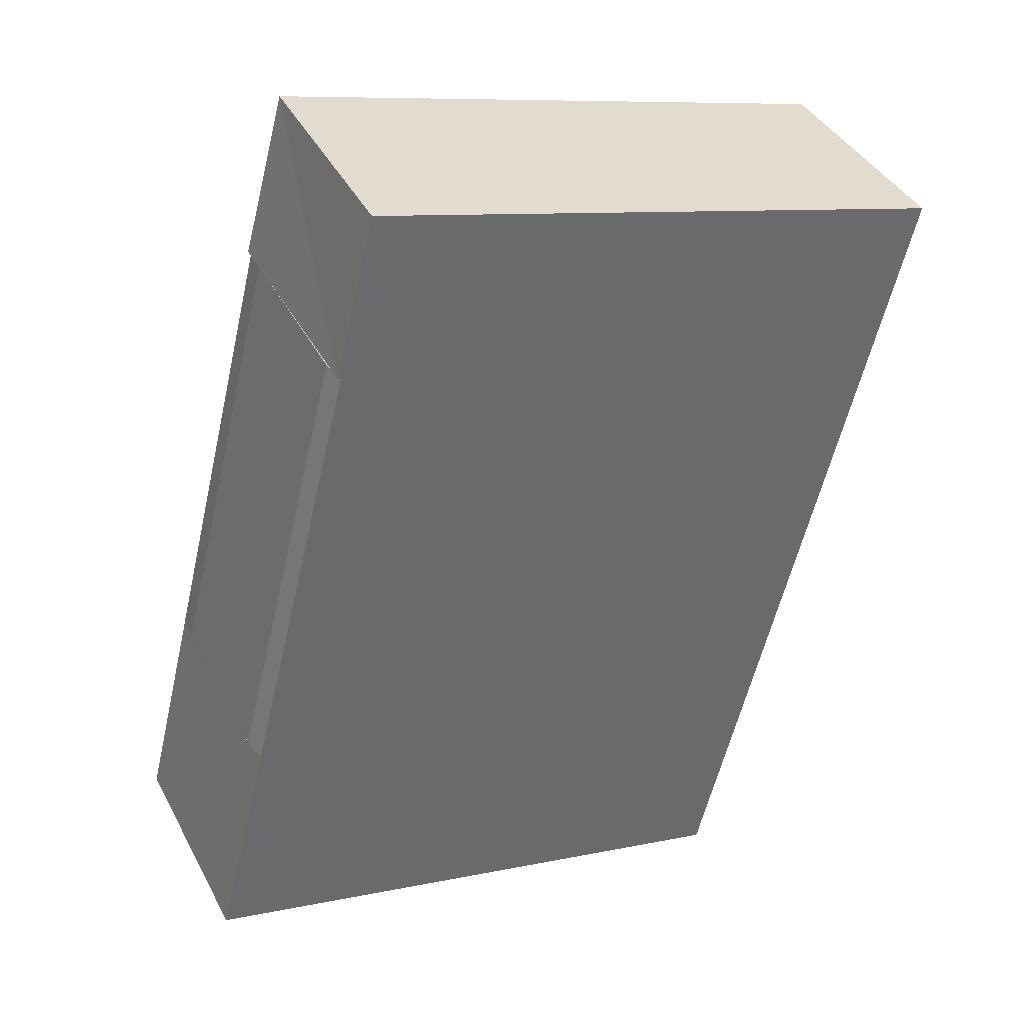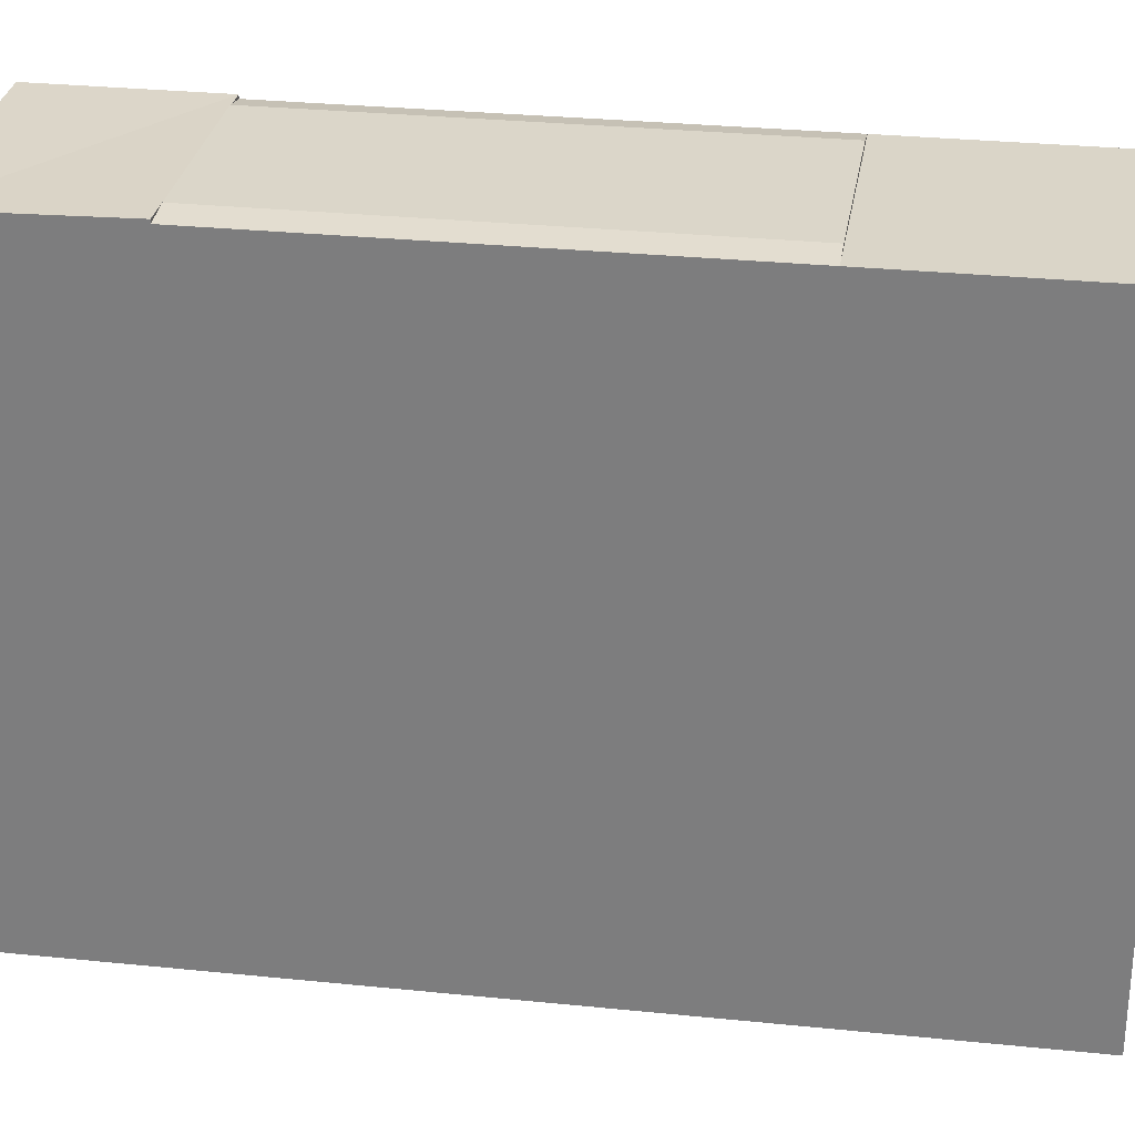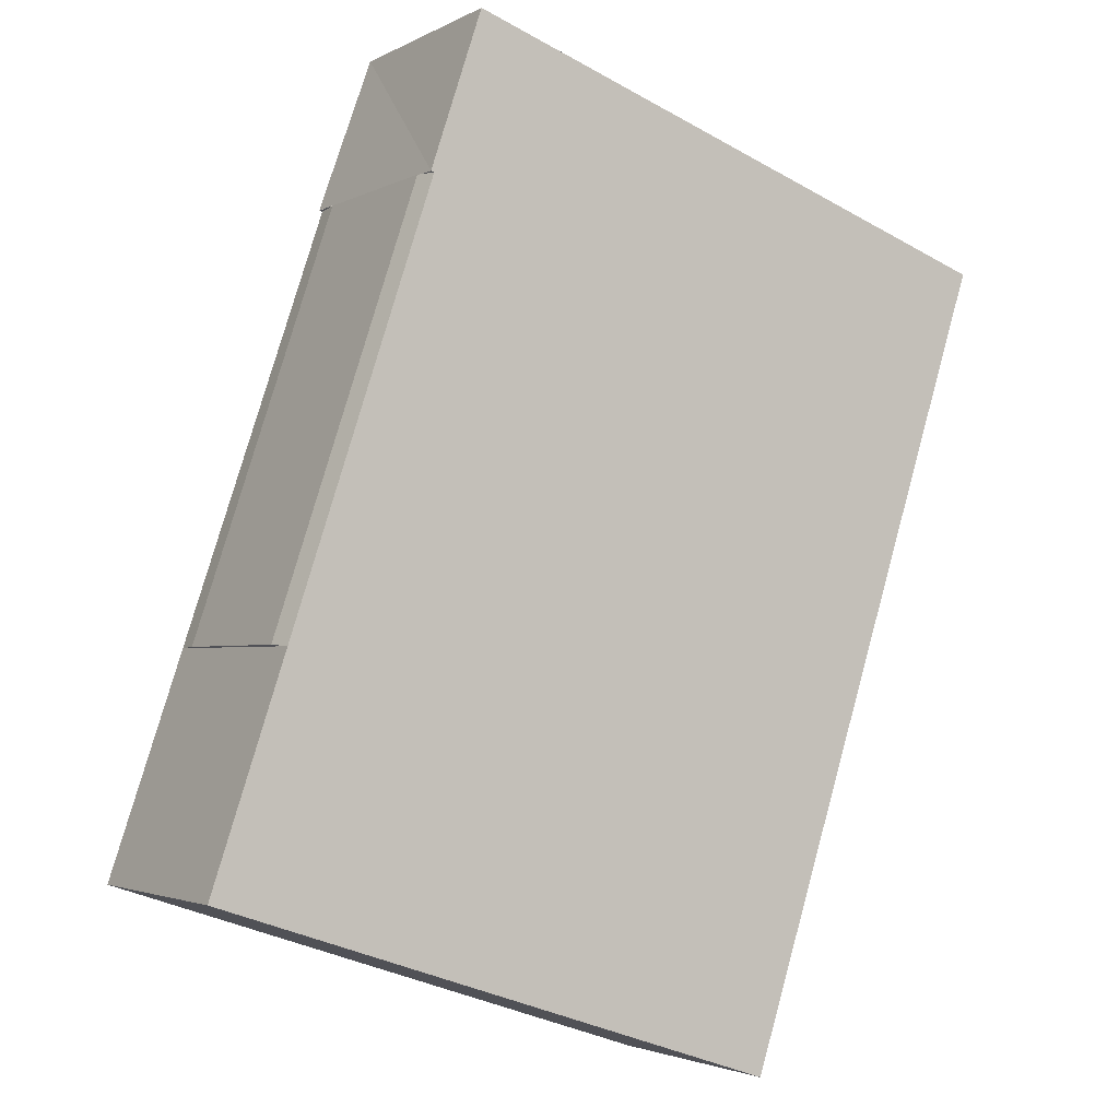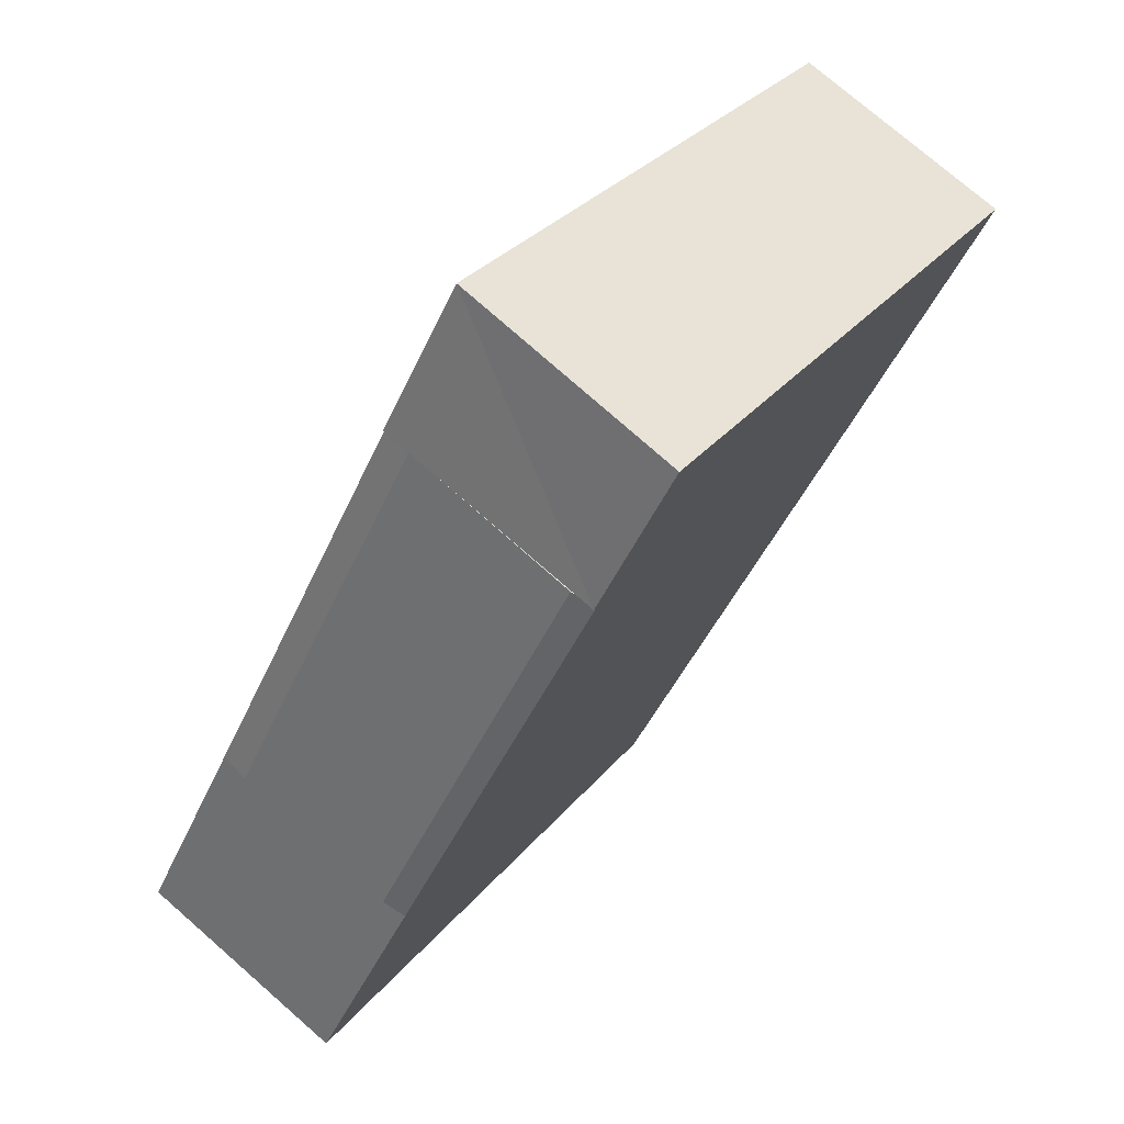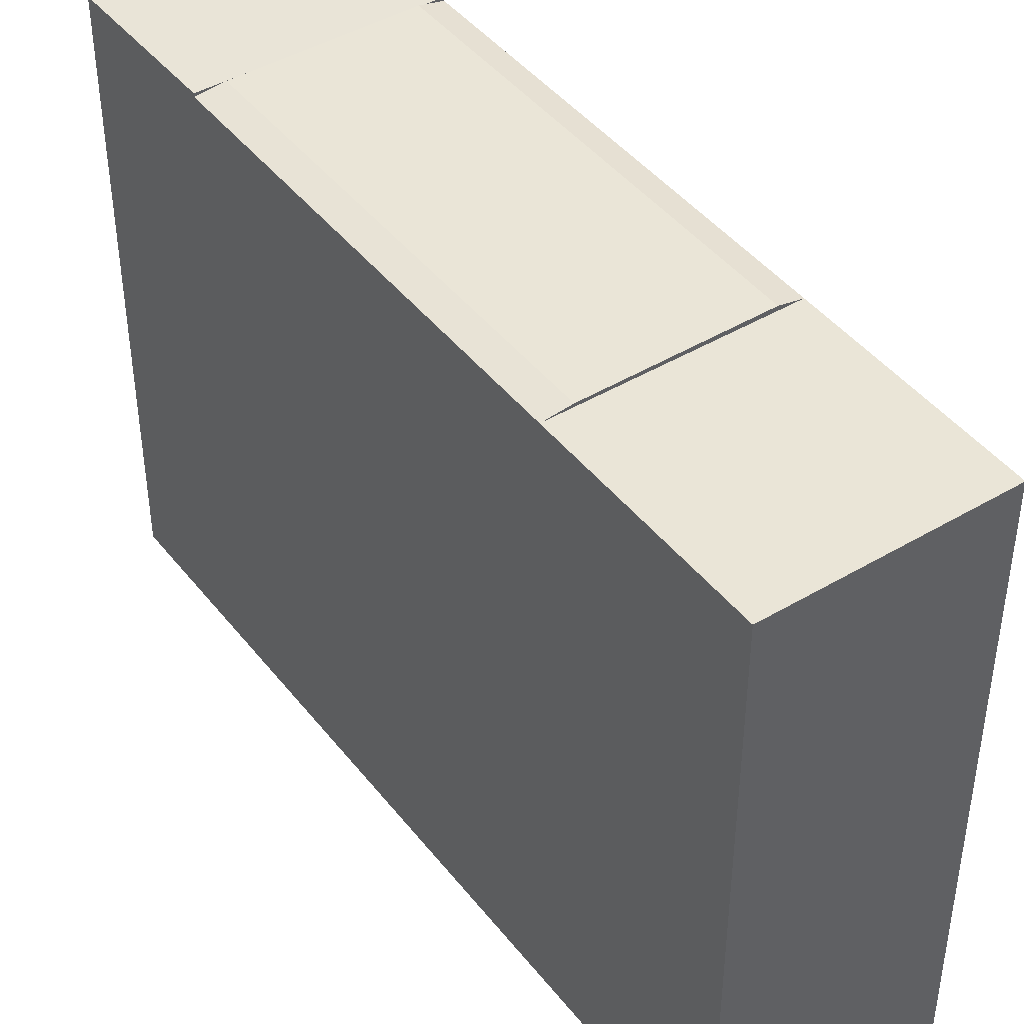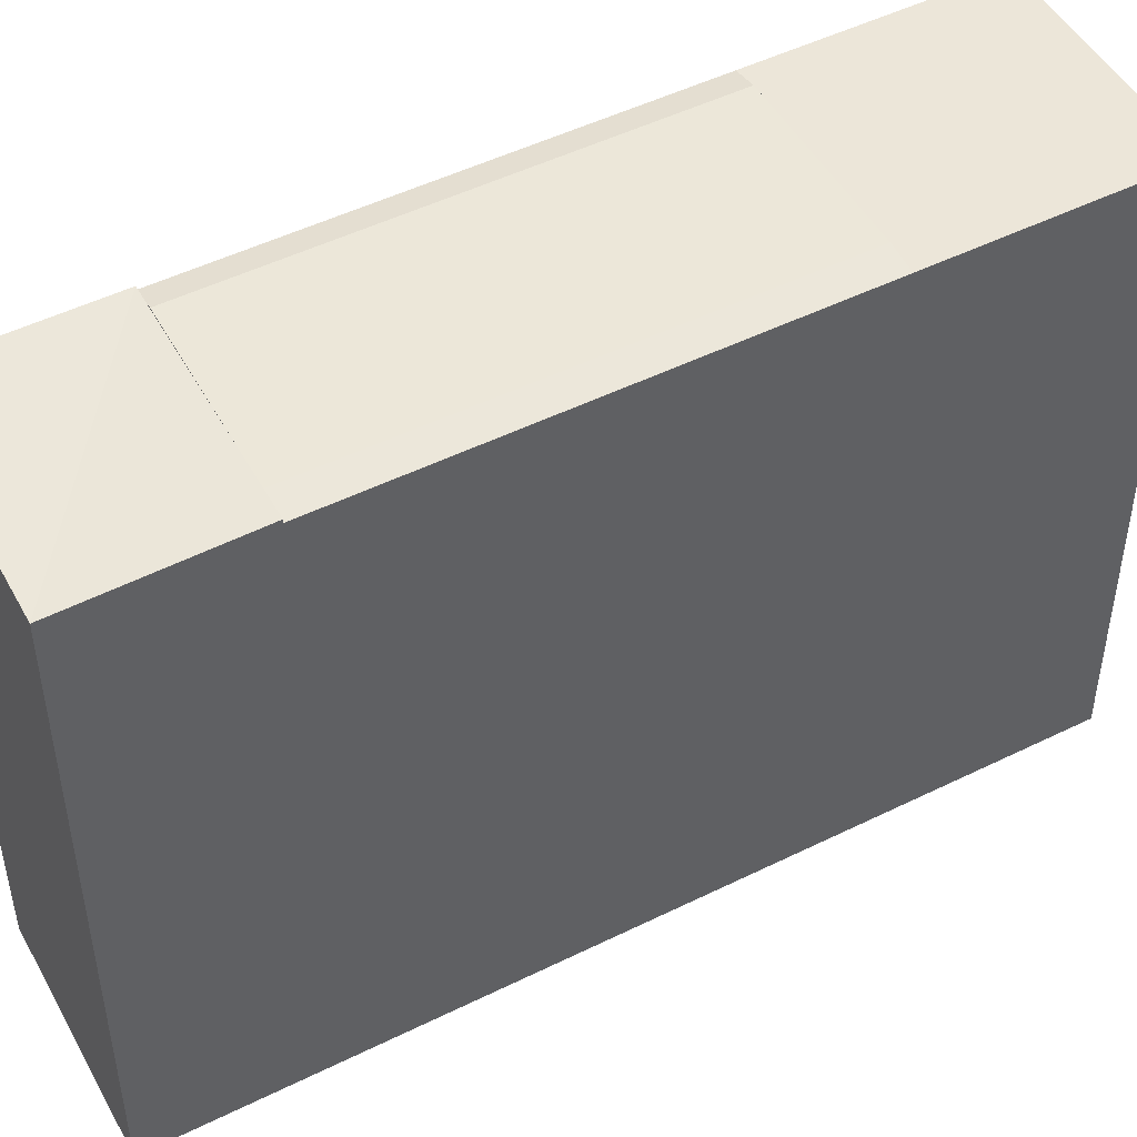
<metadata>
{"format":"obj","ext":"obj","renderer":"f3d","projection":"perspective","resolution":1024,"background":"white","views":[{"elev":9.2,"azim":-119.5,"up":"+Z"},{"elev":29.4,"azim":71.8,"up":"+Y"},{"elev":-35.3,"azim":-126.4,"up":"+Z"},{"elev":30.7,"azim":-148.3,"up":"+Z"},{"elev":44.2,"azim":117.9,"up":"+Y"},{"elev":49.0,"azim":34.4,"up":"+Y"}]}
</metadata>
<code>
v  29.43 30.51 -32.72
v  13.98 30.51 -27.68
v  24.22 30.51 -22.41
v  19.19 30.51 -37.99
v  12.66 30.67 -2.73
v  22.94 30.67 -23.07
v  13.94 30.51 -2.057
v  4.816 30.74 -6.86
v  15.05 30.74 -27.13
v  3.749 30.51 -7.421
v  10.19 30.51 5.364
v  3.749 30.68 -7.421
v  0.000656 30.68 -0.0009693
v  13.94 30.68 -2.057
v  19.19 2.326e-15 -37.99
v  13.98 1.695e-15 -27.68
v  29.43 2.003e-15 -32.72
v  24.22 1.372e-15 -22.41
v  13.94 1.259e-16 -2.056
v  4.549 30.68 -7.001
v  3.748 4.544e-16 -7.421
v  10.19 -3.285e-16 5.365
v  0 0 0
v  13.94 30.66 -2.057
g defaultobject
f 1 2 3
f 2 1 4
f 5 3 6
f 3 5 7
f 8 6 9
f 6 8 5
f 10 9 2
f 9 10 8
f 11 12 13
f 12 11 14
f 2 15 16
f 15 2 4
f 4 17 15
f 17 4 1
f 17 3 18
f 3 17 1
f 9 3 2
f 3 9 6
f 18 7 19
f 7 18 3
f 20 5 8
f 10 16 21
f 16 10 2
f 22 13 23
f 13 22 11
f 13 21 23
f 21 13 12
f 24 5 7
f 12 10 20
f 19 11 22
f 11 19 14
f 16 17 18
f 17 16 15
f 18 21 16
f 21 18 19
f 23 19 22
f 19 23 21

</code>
